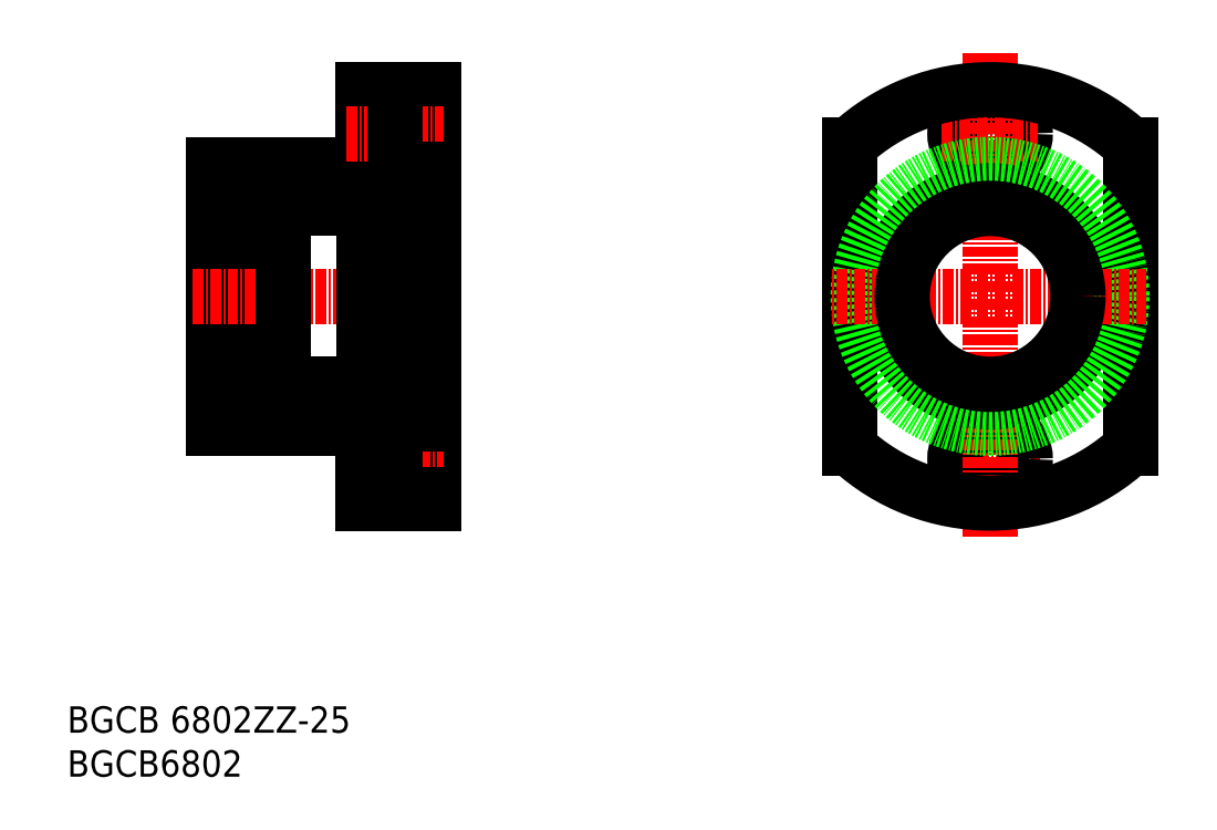
<metadata>
{"format":"dxf","ext":"dxf","renderer":"ezdxf+matplotlib","layout":"modelspace","background":"white","min_lineweight":24,"dpi":150}
</metadata>
<code>
0
SECTION
2
ENTITIES
0
TEXT
8
0
10
44.78
20
37.3
30
0
40
3
1
BGCB6802
11
44.78
21
38.8
31
0
73
     2
0
TEXT
8
0
10
44.78
20
42.3
30
0
40
3
1
BGCB 6802ZZ-25
11
44.78
21
43.8
31
0
73
     2
0
LINE
8
0
10
86.44
20
114.4
30
0
11
82.04
21
114.4
31
0
0
LINE
8
0
10
78.44
20
108.2
30
0
11
82.04
21
108.2
31
0
0
LINE
8
0
10
78.44
20
112.6
30
0
11
82.04
21
112.6
31
0
0
LINE
8
0
10
62.94
20
79.91
30
0
11
61.44
21
79.91
31
0
0
LINE
8
0
10
64.29
20
79.31
30
0
11
62.94
21
79.31
31
0
0
LINE
8
0
10
78.44
20
68.41
30
0
11
78.44
21
76.91
31
0
0
LINE
8
0
10
78.44
20
68.41
30
0
11
86.44
21
68.41
31
0
0
LINE
8
0
10
62.94
20
104.5
30
0
11
62.94
21
79.31
31
0
0
LINE
8
0
10
64.29
20
104.5
30
0
11
64.29
21
79.31
31
0
0
LINE
8
0
10
61.44
20
76.91
30
0
11
61.44
21
106.9
31
0
0
LINE
8
0
10
86.44
20
115.4
30
0
11
86.44
21
68.41
31
0
0
LINE
8
0
10
84.94
20
103.9
30
0
11
86.44
21
103.9
31
0
0
LINE
8
0
10
83.59
20
104.5
30
0
11
84.94
21
104.5
31
0
0
LINE
8
0
10
62.94
20
103.9
30
0
11
61.44
21
103.9
31
0
0
LINE
8
0
10
64.29
20
104.5
30
0
11
62.94
21
104.5
31
0
0
LINE
8
0
10
78.44
20
106.9
30
0
11
78.44
21
115.4
31
0
0
LINE
8
0
10
78.44
20
115.4
30
0
11
86.44
21
115.4
31
0
0
LINE
8
0
10
83.59
20
79.31
30
0
11
84.94
21
79.31
31
0
0
LINE
8
CENTER
10
59
20
91.91
30
0
11
87.68
21
91.91
31
0
0
LINE
8
0
10
61.44
20
106.9
30
0
11
78.44
21
106.9
31
0
0
LINE
8
0
10
78.44
20
76.91
30
0
11
61.44
21
76.91
31
0
0
LINE
8
CENTER
10
76.83
20
73.41
30
0
11
87.62
21
73.41
31
0
0
LINE
8
0
10
82.04
20
77.41
30
0
11
82.04
21
69.41
31
0
0
LINE
8
0
10
86.44
20
77.41
30
0
11
82.04
21
77.41
31
0
0
LINE
8
0
10
86.44
20
69.41
30
0
11
82.04
21
69.41
31
0
0
LINE
8
0
10
78.44
20
75.61
30
0
11
82.04
21
75.61
31
0
0
LINE
8
0
10
78.44
20
71.21
30
0
11
82.04
21
71.21
31
0
0
LINE
8
0
10
83.59
20
104.5
30
0
11
83.59
21
79.31
31
0
0
LINE
8
CENTER
10
76.58
20
110.4
30
0
11
87.62
21
110.4
31
0
0
LINE
8
0
10
86.44
20
106.4
30
0
11
82.04
21
106.4
31
0
0
LINE
8
0
10
82.04
20
114.4
30
0
11
82.04
21
106.4
31
0
0
LINE
8
0
10
84.94
20
104.5
30
0
11
84.94
21
79.31
31
0
0
LINE
8
0
10
78.59
20
103.9
30
0
11
83.59
21
103.9
31
0
0
LINE
8
0
10
78.59
20
103.9
30
0
11
78.59
21
79.91
31
0
0
LINE
8
0
10
78.59
20
79.91
30
0
11
83.59
21
79.91
31
0
0
LINE
8
0
10
69.29
20
101.9
30
0
11
78.59
21
101.9
31
0
0
LINE
8
0
10
69.29
20
81.91
30
0
11
78.59
21
81.91
31
0
0
LINE
8
0
10
69.29
20
103.9
30
0
11
69.29
21
79.91
31
0
0
LINE
8
0
10
69.29
20
103.9
30
0
11
64.29
21
103.9
31
0
0
LINE
8
0
10
69.29
20
79.91
30
0
11
64.29
21
79.91
31
0
0
LINE
8
0
10
84.94
20
79.91
30
0
11
86.44
21
79.91
31
0
0
LINE
8
CENTER
10
144.4
20
73.41
30
0
11
155.5
21
73.41
31
0
0
CIRCLE
8
0
10
149.8
20
73.41
30
0
40
4
0
CIRCLE
8
0
10
149.8
20
73.41
30
0
40
2.25
0
CIRCLE
8
0
10
149.8
20
110.4
30
0
40
4
0
CIRCLE
8
0
10
149.8
20
110.4
30
0
40
2.25
0
LINE
8
CENTER
10
144.3
20
110.4
30
0
11
155.2
21
110.4
31
0
0
LINE
8
0
10
133.8
20
109.1
30
0
11
133.8
21
74.7
31
0
0
LINE
8
CENTER
10
149.8
20
119.6
30
0
11
149.8
21
64.54
31
0
0
LINE
8
0
10
165.8
20
109.1
30
0
11
165.8
21
74.7
31
0
0
CIRCLE
8
0
10
149.8
20
91.91
30
0
40
12
0
CIRCLE
8
0
10
149.8
20
91.91
30
0
40
15
0
ARC
8
0
10
149.8
20
91.91
30
0
40
23.5
50
47.09
51
132.9
0
LINE
8
CENTER
10
167.6
20
91.91
30
0
11
131.5
21
91.91
31
0
0
ARC
8
0
10
149.8
20
91.91
30
0
40
23.5
50
227.1
51
312.9
0
CIRCLE
8
0
10
149.8
20
91.91
30
0
40
10
0
ENDSEC
0
EOF

</code>
